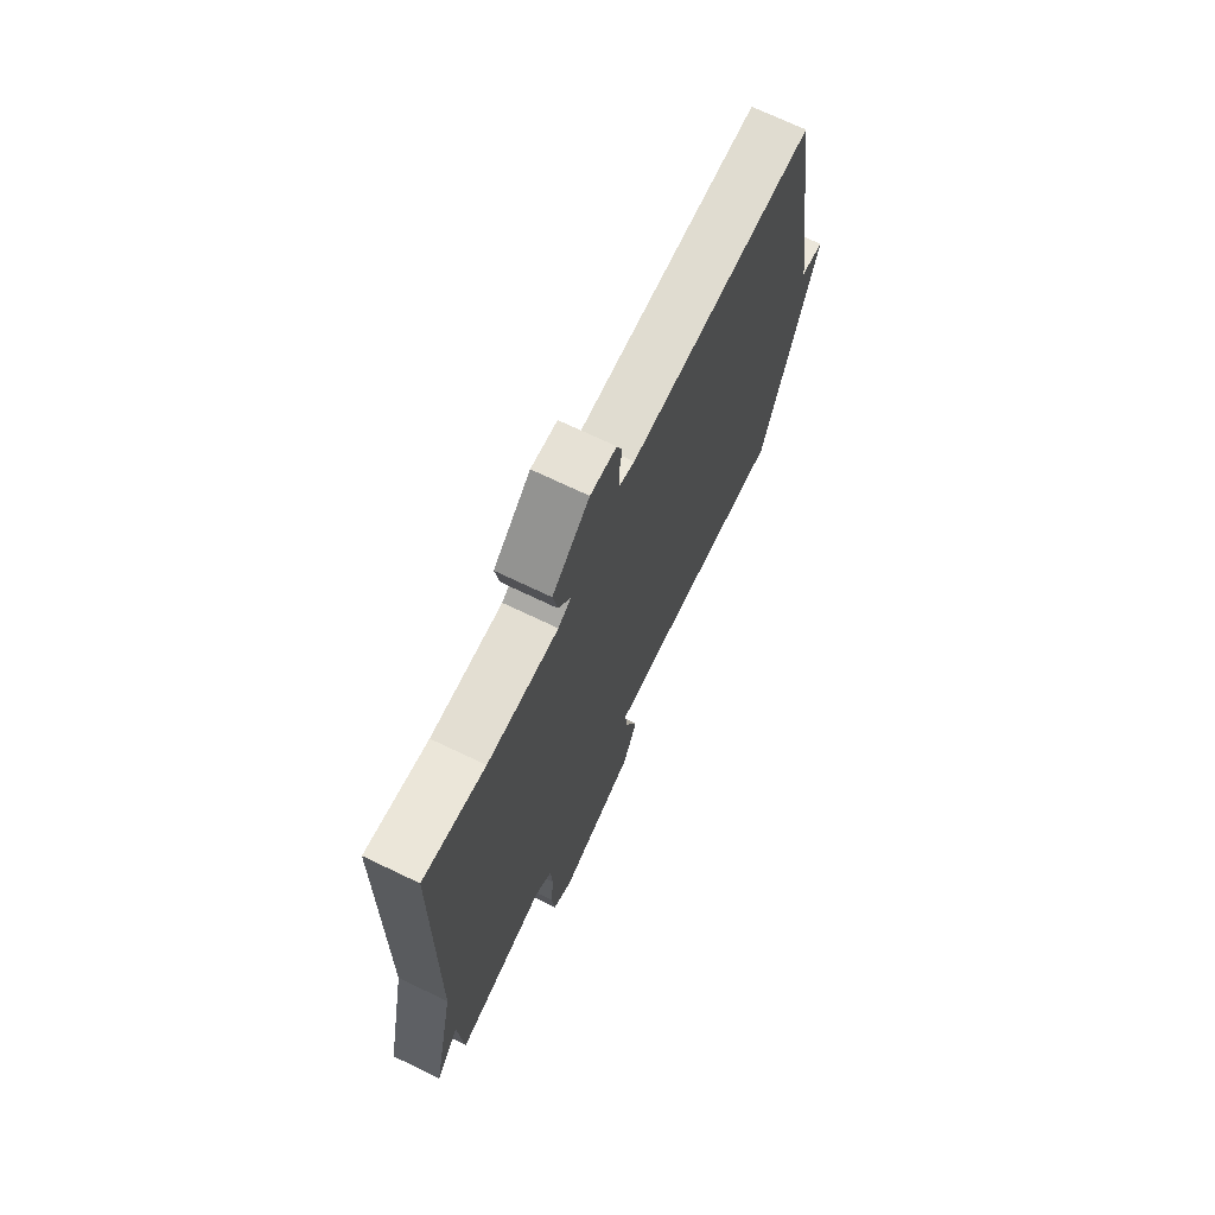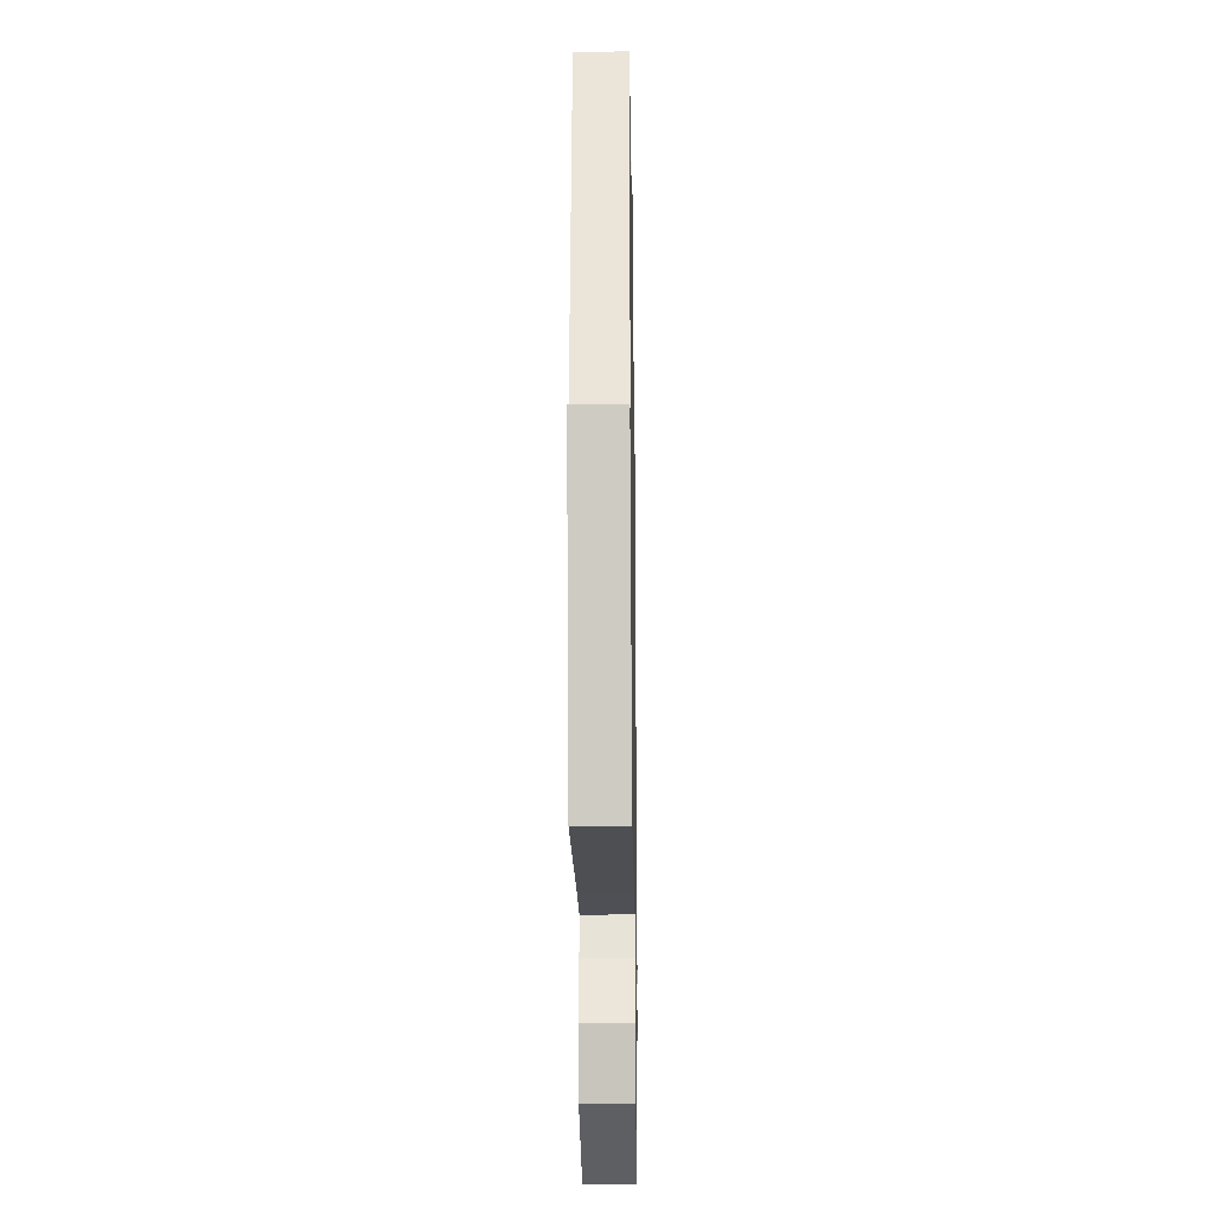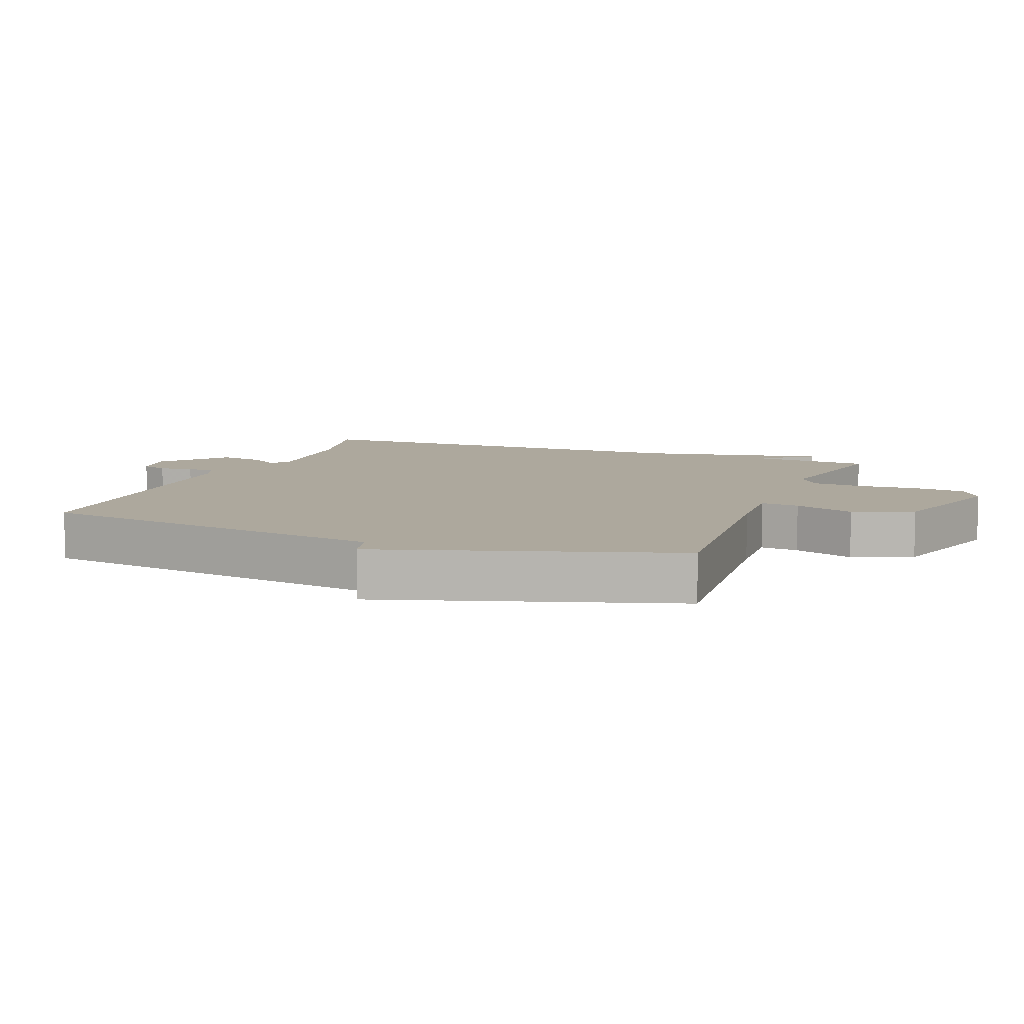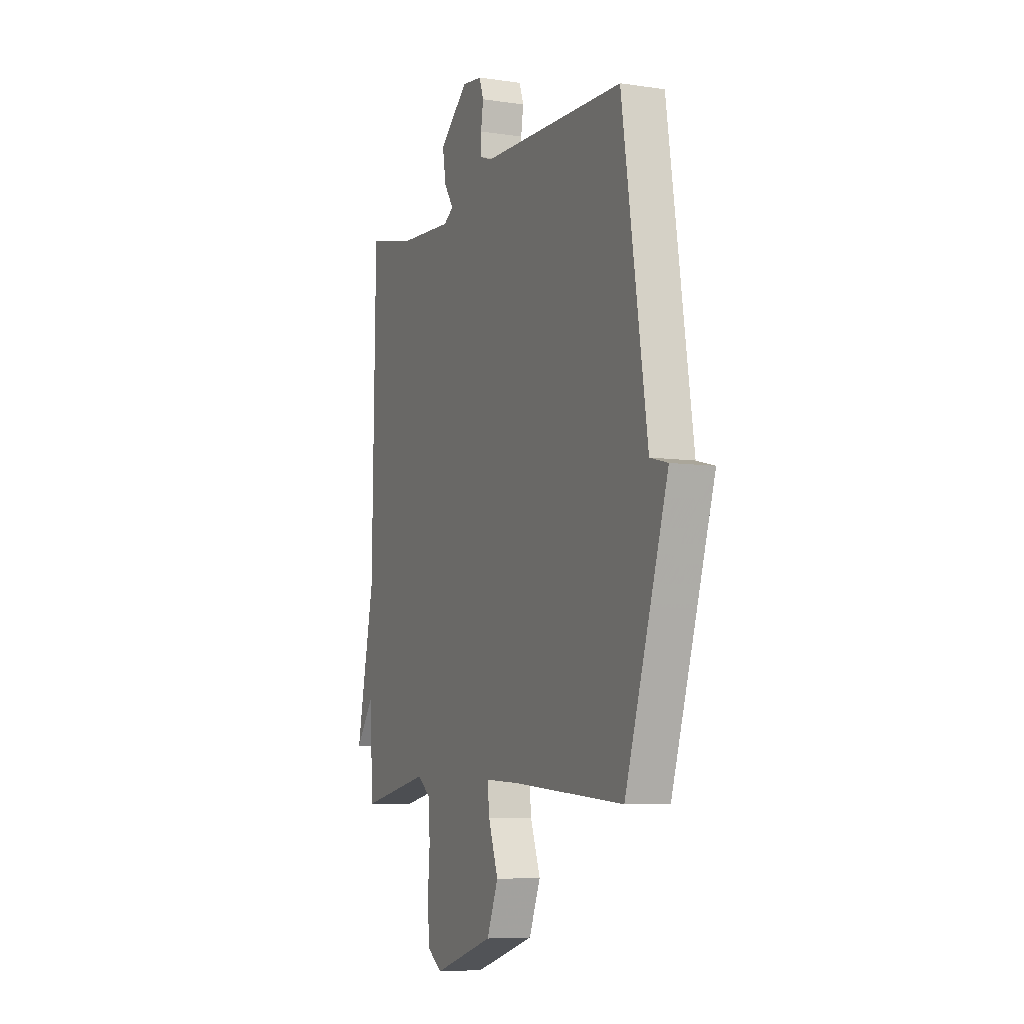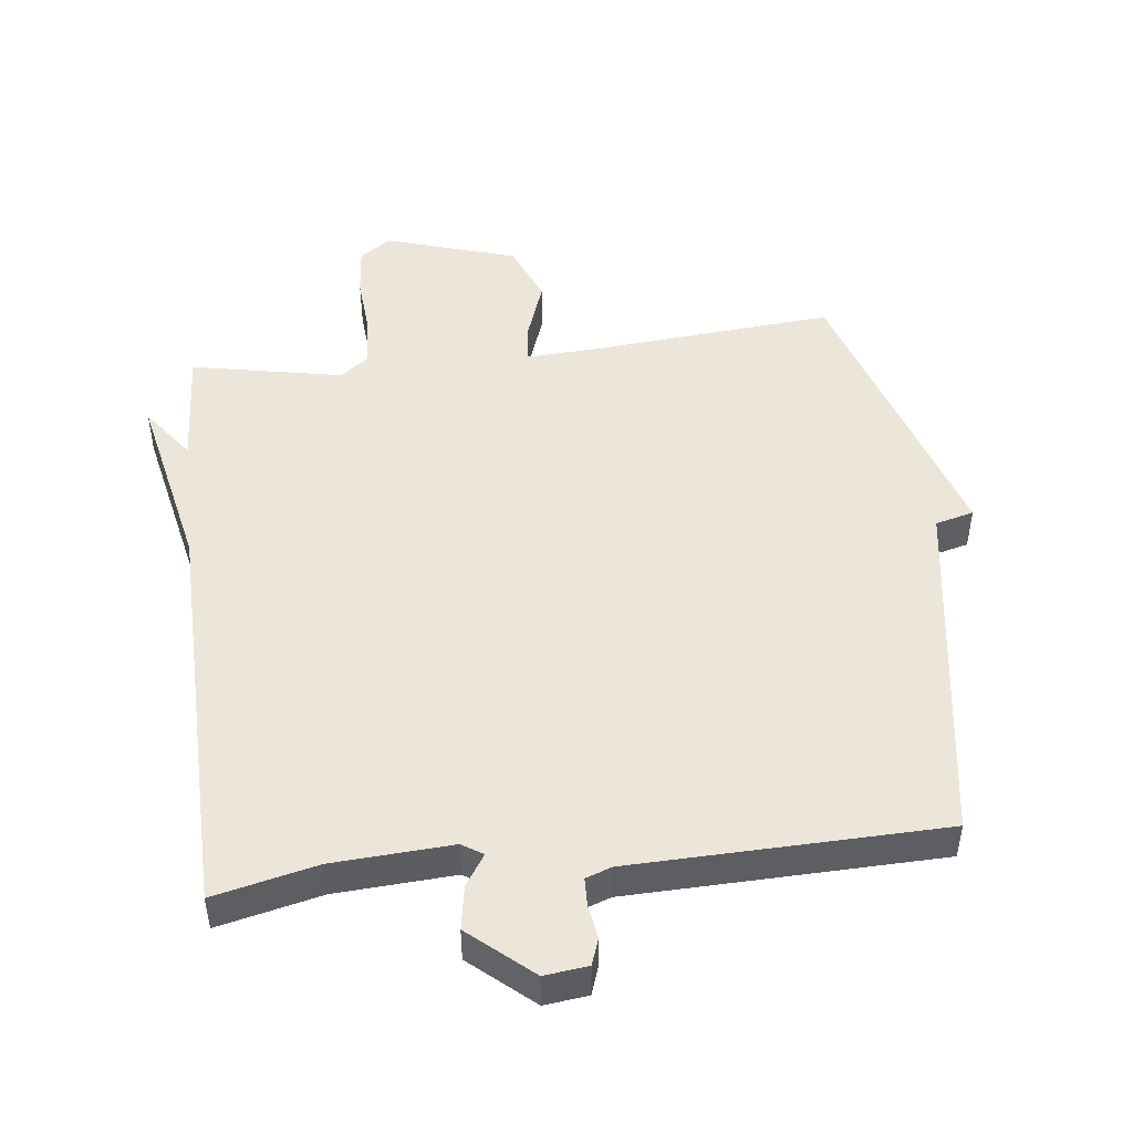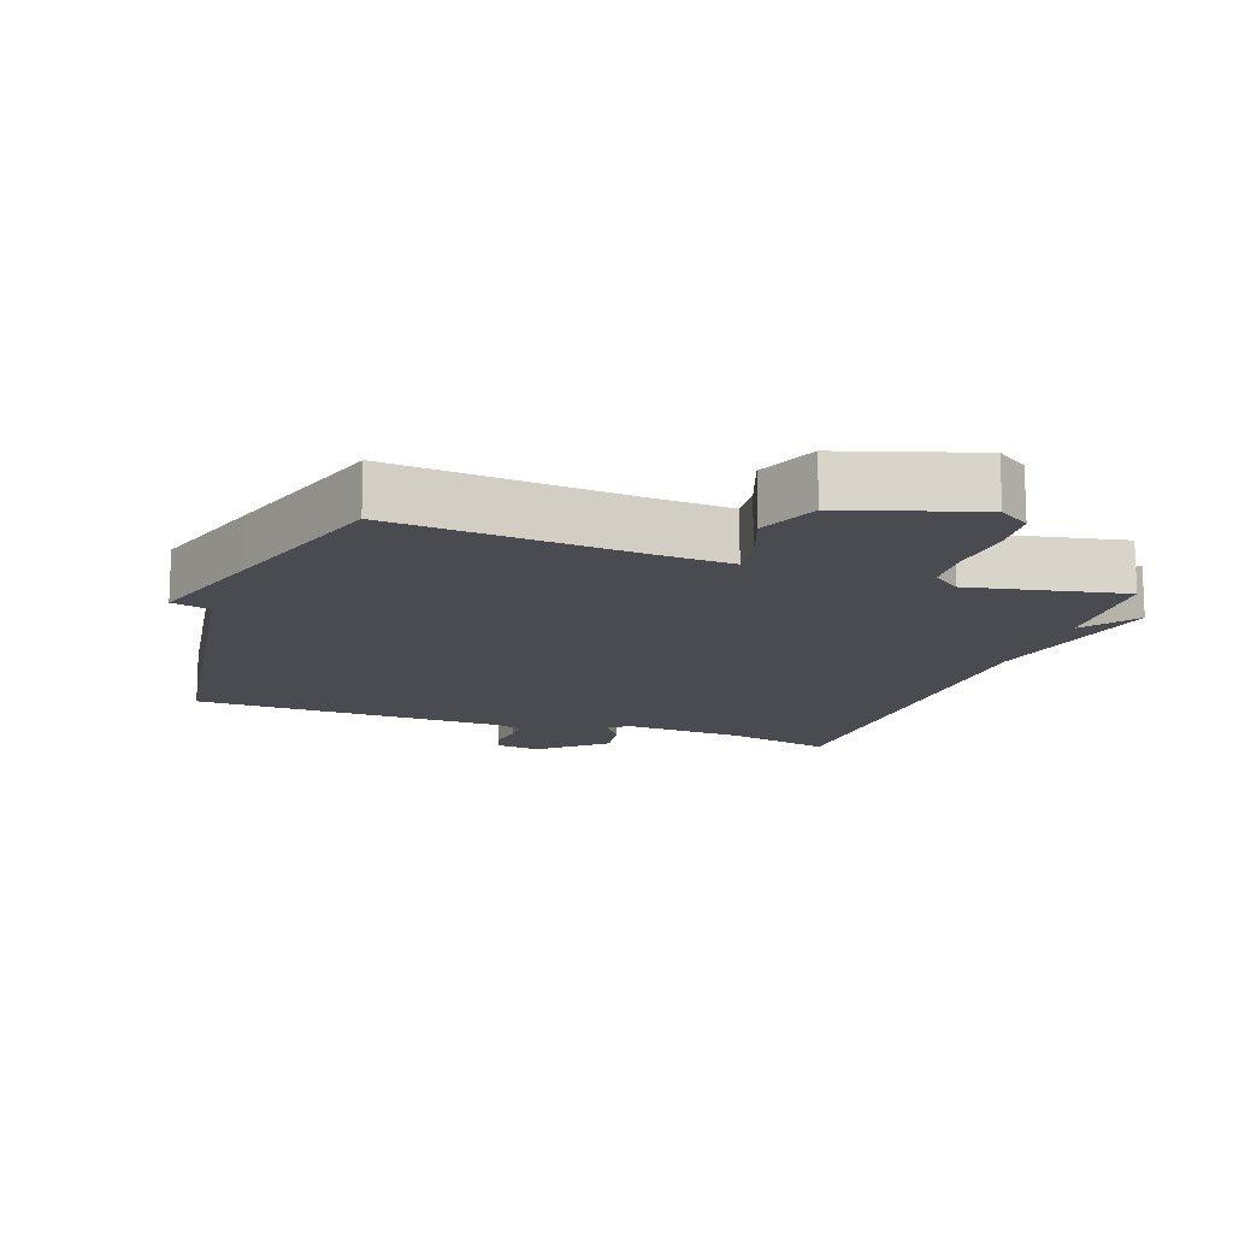
<metadata>
{"format":"obj","ext":"obj","renderer":"f3d","projection":"perspective","resolution":1024,"background":"white","views":[{"elev":71.2,"azim":-64.4,"up":"+Z"},{"elev":-22.4,"azim":90.9,"up":"+Z"},{"elev":8.7,"azim":111.2,"up":"+Y"},{"elev":-7.1,"azim":66.8,"up":"+Z"},{"elev":48.2,"azim":-6.6,"up":"+Y"},{"elev":-14.5,"azim":160.7,"up":"+Y"}]}
</metadata>
<code>
v -0.5 0.07 0.5
v -0.344 0.07 0.464
v -0.165 0.07 0.453
v -0.133 0.07 0.473
v -0.164 0.07 0.52
v -0.175 0.07 0.586
v -0.081 0.07 0.667
v -0.015 0.07 0.659
v -0.001 0.07 0.619
v -0.009 0.07 0.568
v -0.008 0.07 0.526
v 0.031 0.07 0.512
v 0.5 0.07 0.5
v 0.582 0.07 -0.04
v 0.64 0.07 -0.055
v 0.582 0.07 -0.24
v 0.5 0.07 -0.5
v 0.134 0.07 -0.469
v 0.022 0.07 -0.463
v 0.028 0.07 -0.521
v 0.06 0.07 -0.612
v 0.023 0.07 -0.703
v -0.175 0.07 -0.765
v -0.223 0.07 -0.732
v -0.23 0.07 -0.655
v -0.223 0.07 -0.564
v -0.228 0.07 -0.488
v -0.271 0.07 -0.455
v -0.5 0.07 -0.5
v -0.511 0.07 -0.318
v -0.57 0.07 -0.398
v -0.511 0.07 -0.118
v -0.5 0 0.5
v -0.344 0 0.464
v -0.165 0 0.453
v -0.133 0 0.473
v -0.164 0 0.52
v -0.175 0 0.586
v -0.081 0 0.667
v -0.015 0 0.659
v -0.001 0 0.619
v -0.009 0 0.568
v -0.008 0 0.526
v 0.031 0 0.512
v 0.5 0 0.5
v 0.582 0 -0.04
v 0.64 0 -0.055
v 0.582 0 -0.24
v 0.5 0 -0.5
v 0.134 0 -0.469
v 0.022 0 -0.463
v 0.028 0 -0.521
v 0.06 0 -0.612
v 0.023 0 -0.703
v -0.175 0 -0.765
v -0.223 0 -0.732
v -0.23 0 -0.655
v -0.223 0 -0.564
v -0.228 0 -0.488
v -0.271 0 -0.455
v -0.5 0 -0.5
v -0.511 0 -0.318
v -0.57 0 -0.398
v -0.511 0 -0.118
f 30 31 32
f 32 1 2
f 30 32 2
f 29 30 2
f 28 29 2
f 27 28 2 3
f 26 27 3 4
f 24 25 26
f 23 24 26
f 22 23 26
f 21 22 26
f 20 21 26
f 19 20 26 4
f 18 19 4
f 16 17 18
f 15 16 18
f 14 15 18
f 14 18 4
f 13 14 4
f 12 13 4
f 11 12 4 5
f 6 7 8
f 5 6 8
f 11 5 8
f 10 11 8
f 8 9 10
f 64 63 62
f 34 33 64
f 34 64 62
f 34 62 61
f 34 61 60
f 35 34 60 59
f 36 35 59 58
f 58 57 56
f 58 56 55
f 58 55 54
f 58 54 53
f 58 53 52
f 36 58 52 51
f 36 51 50
f 50 49 48
f 50 48 47
f 50 47 46
f 36 50 46
f 36 46 45
f 36 45 44
f 37 36 44 43
f 40 39 38
f 40 38 37
f 40 37 43
f 40 43 42
f 42 41 40
f 1 33 34 2
f 2 34 35 3
f 3 35 36 4
f 4 36 37 5
f 5 37 38 6
f 6 38 39 7
f 7 39 40 8
f 8 40 41 9
f 9 41 42 10
f 10 42 43 11
f 11 43 44 12
f 12 44 45 13
f 13 45 46 14
f 14 46 47 15
f 15 47 48 16
f 16 48 49 17
f 17 49 50 18
f 18 50 51 19
f 19 51 52 20
f 20 52 53 21
f 21 53 54 22
f 22 54 55 23
f 23 55 56 24
f 24 56 57 25
f 25 57 58 26
f 26 58 59 27
f 27 59 60 28
f 28 60 61 29
f 29 61 62 30
f 30 62 63 31
f 31 63 64 32
f 32 64 33 1

</code>
